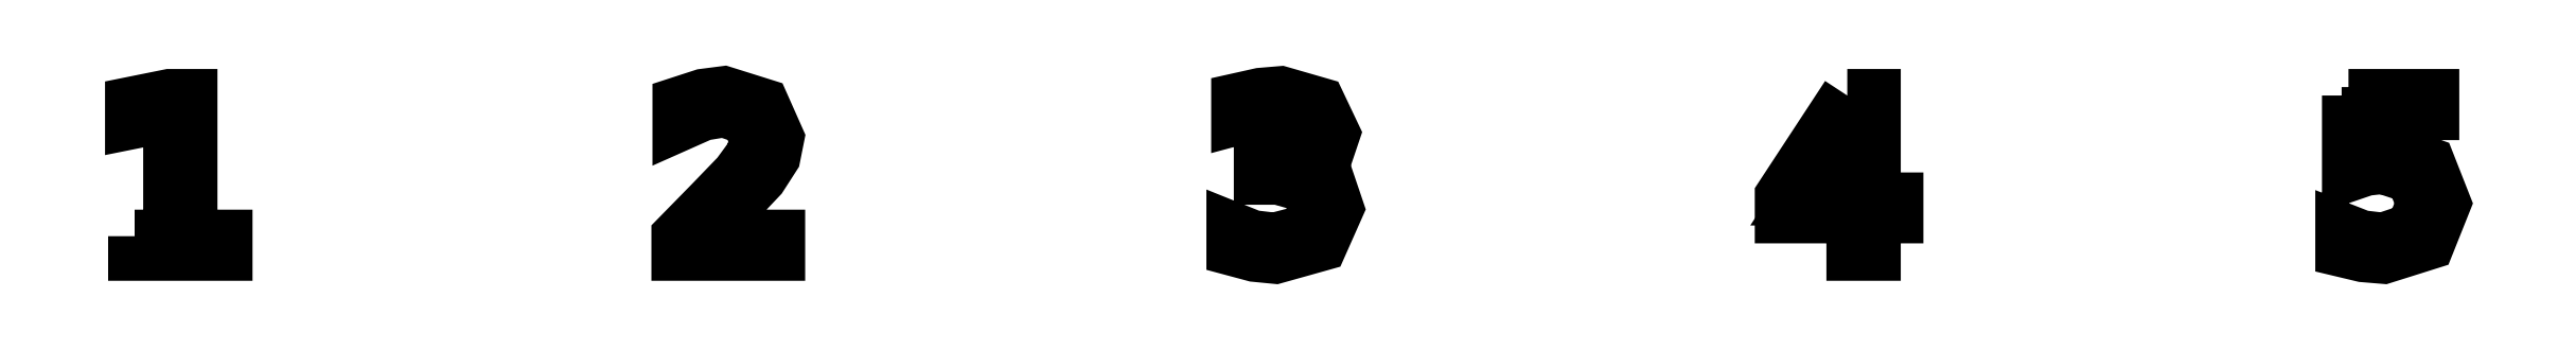
<metadata>
{"format":"dxf","ext":"dxf","renderer":"ezdxf+matplotlib","layout":"modelspace","background":"white","min_lineweight":24,"dpi":150}
</metadata>
<code>
0
SECTION
2
ENTITIES
0
LWPOLYLINE
8
0
90
12
70
0
10
19.79
20
-11.31
30
0
10
21.61
20
-11.31
30
0
10
21.61
20
-5.029
30
0
10
19.63
20
-5.426
30
0
10
19.63
20
-4.412
30
0
10
21.59
20
-4.015
30
0
10
22.71
20
-4.015
30
0
10
22.71
20
-11.31
30
0
10
24.53
20
-11.31
30
0
10
24.53
20
-12.24
30
0
10
19.79
20
-12.24
30
0
10
19.79
20
-11.31
30
0
0
LWPOLYLINE
8
0
90
22
70
0
10
49.3
20
-11.31
30
0
10
53.19
20
-11.31
30
0
10
53.19
20
-12.24
30
0
10
47.96
20
-12.24
30
0
10
47.96
20
-11.31
30
0
10
49.69
20
-9.549
30
0
10
51.07
20
-8.122
30
0
10
51.81
20
-7.107
30
0
10
52.03
20
-6.286
30
0
10
51.56
20
-5.217
30
0
10
50.37
20
-4.803
30
0
10
49.26
20
-4.985
30
0
10
48.02
20
-5.536
30
0
10
48.02
20
-4.412
30
0
10
49.28
20
-4.004
30
0
10
50.35
20
-3.866
30
0
10
52.38
20
-4.506
30
0
10
53.15
20
-6.214
30
0
10
52.95
20
-7.179
30
0
10
52.26
20
-8.248
30
0
10
51.39
20
-9.174
30
0
10
49.3
20
-11.31
30
0
0
LWPOLYLINE
8
0
90
30
70
0
10
80.47
20
-7.807
30
0
10
81.72
20
-8.519
30
0
10
82.17
20
-9.852
30
0
10
81.33
20
-11.74
30
0
10
78.95
20
-12.4
30
0
10
77.88
20
-12.3
30
0
10
76.75
20
-12
30
0
10
76.75
20
-10.92
30
0
10
77.76
20
-11.33
30
0
10
78.91
20
-11.47
30
0
10
80.51
20
-11.05
30
0
10
81.06
20
-9.852
30
0
10
80.55
20
-8.717
30
0
10
79.13
20
-8.304
30
0
10
78.17
20
-8.304
30
0
10
78.17
20
-7.389
30
0
10
79.17
20
-7.389
30
0
10
80.43
20
-7.063
30
0
10
80.87
20
-6.115
30
0
10
80.41
20
-5.145
30
0
10
79.13
20
-4.803
30
0
10
78.15
20
-4.903
30
0
10
77
20
-5.211
30
0
10
77
20
-4.219
30
0
10
78.18
20
-3.954
30
0
10
79.23
20
-3.866
30
0
10
81.24
20
-4.445
30
0
10
81.97
20
-5.999
30
0
10
81.58
20
-7.157
30
0
10
80.47
20
-7.807
30
0
0
LWPOLYLINE
8
0
90
4
70
0
10
108.9
20
-4.985
30
0
10
106.1
20
-9.378
30
0
10
108.9
20
-9.378
30
0
10
108.9
20
-4.985
30
0
0
LWPOLYLINE
8
0
90
12
70
0
10
108.6
20
-4.015
30
0
10
110
20
-4.015
30
0
10
110
20
-9.378
30
0
10
111.2
20
-9.378
30
0
10
111.2
20
-10.3
30
0
10
110
20
-10.3
30
0
10
110
20
-12.24
30
0
10
108.9
20
-12.24
30
0
10
108.9
20
-10.3
30
0
10
105.2
20
-10.3
30
0
10
105.2
20
-9.23
30
0
10
108.6
20
-4.015
30
0
0
LWPOLYLINE
8
0
90
23
70
0
10
134.6
20
-4.015
30
0
10
139
20
-4.015
30
0
10
139
20
-4.952
30
0
10
135.6
20
-4.952
30
0
10
135.6
20
-6.97
30
0
10
136.1
20
-6.848
30
0
10
136.6
20
-6.804
30
0
10
138.8
20
-7.559
30
0
10
139.6
20
-9.604
30
0
10
138.8
20
-11.67
30
0
10
136.4
20
-12.4
30
0
10
135.4
20
-12.32
30
0
10
134.3
20
-12.05
30
0
10
134.3
20
-10.93
30
0
10
135.3
20
-11.34
30
0
10
136.4
20
-11.47
30
0
10
137.9
20
-10.97
30
0
10
138.5
20
-9.604
30
0
10
137.9
20
-8.243
30
0
10
136.4
20
-7.741
30
0
10
135.5
20
-7.841
30
0
10
134.6
20
-8.149
30
0
10
134.6
20
-4.015
30
0
0
ENDSEC
0
EOF

</code>
